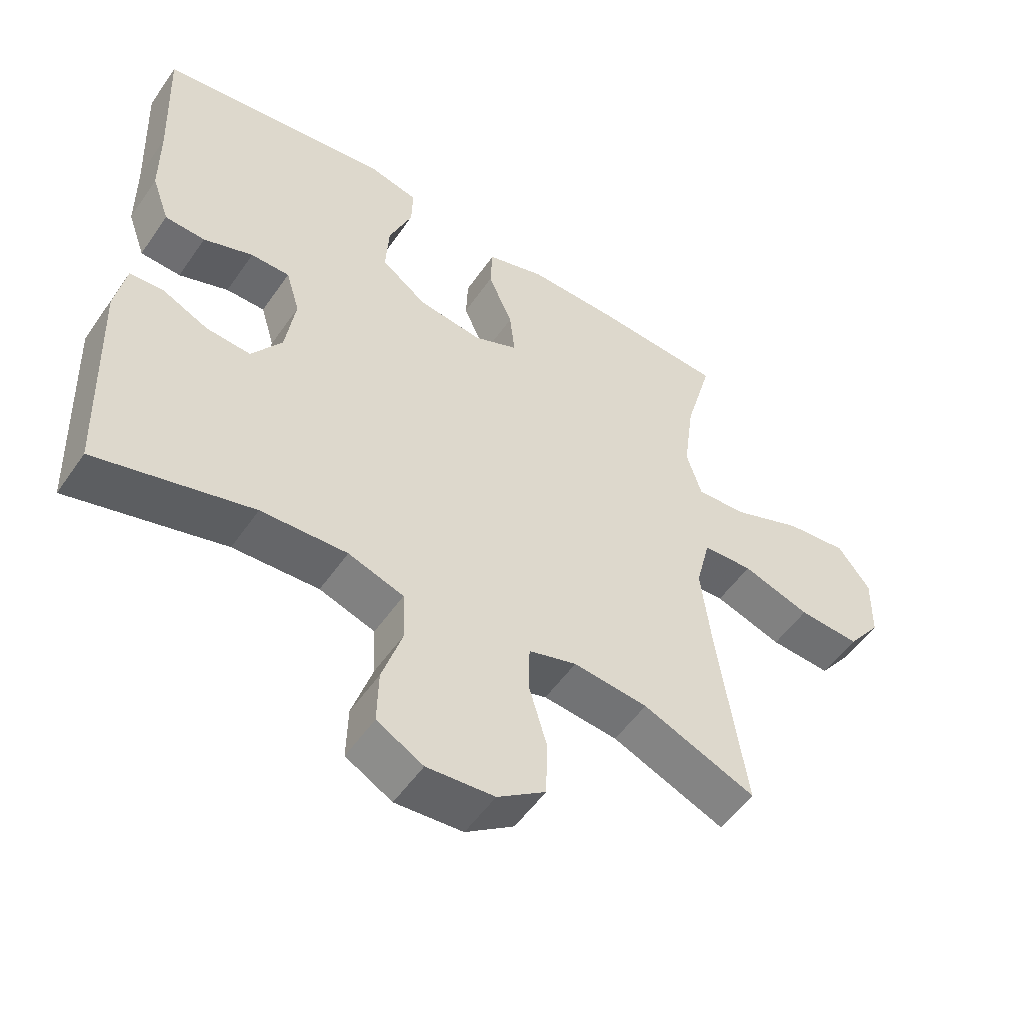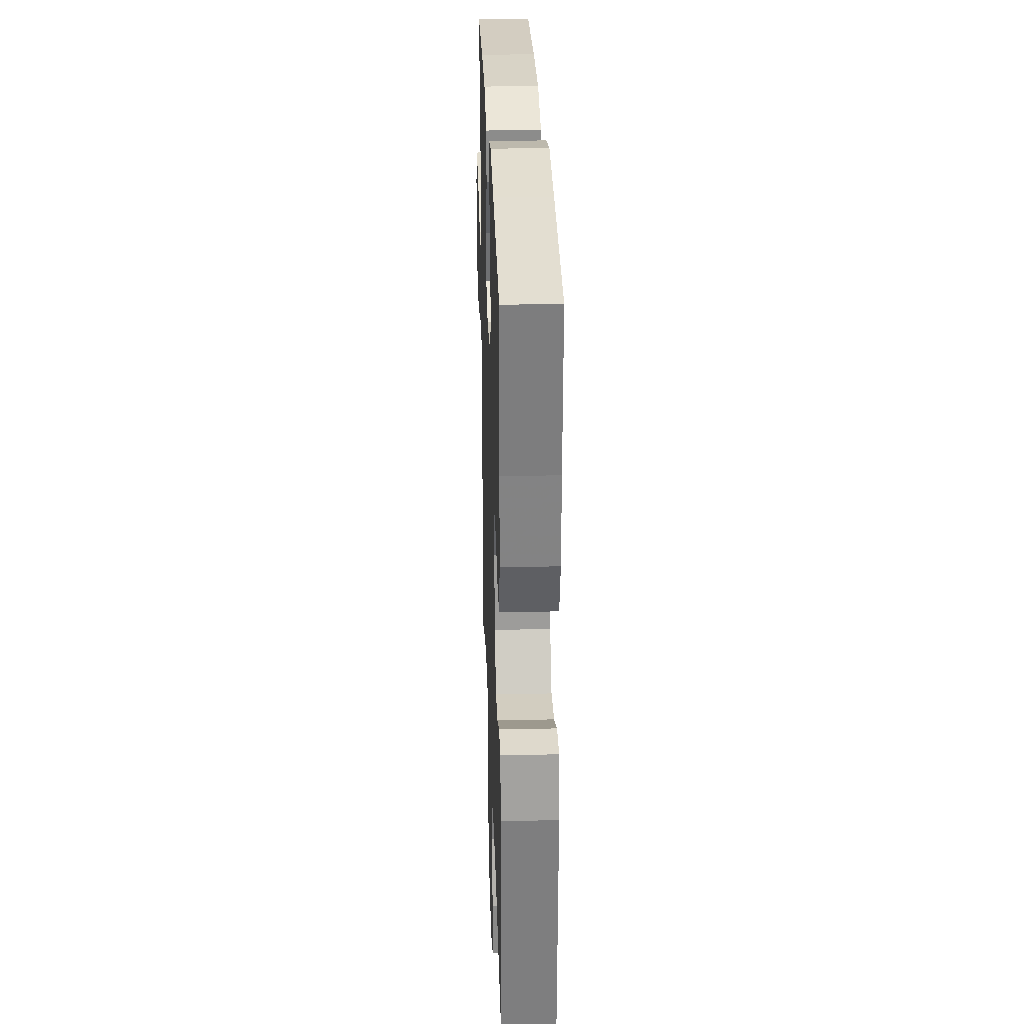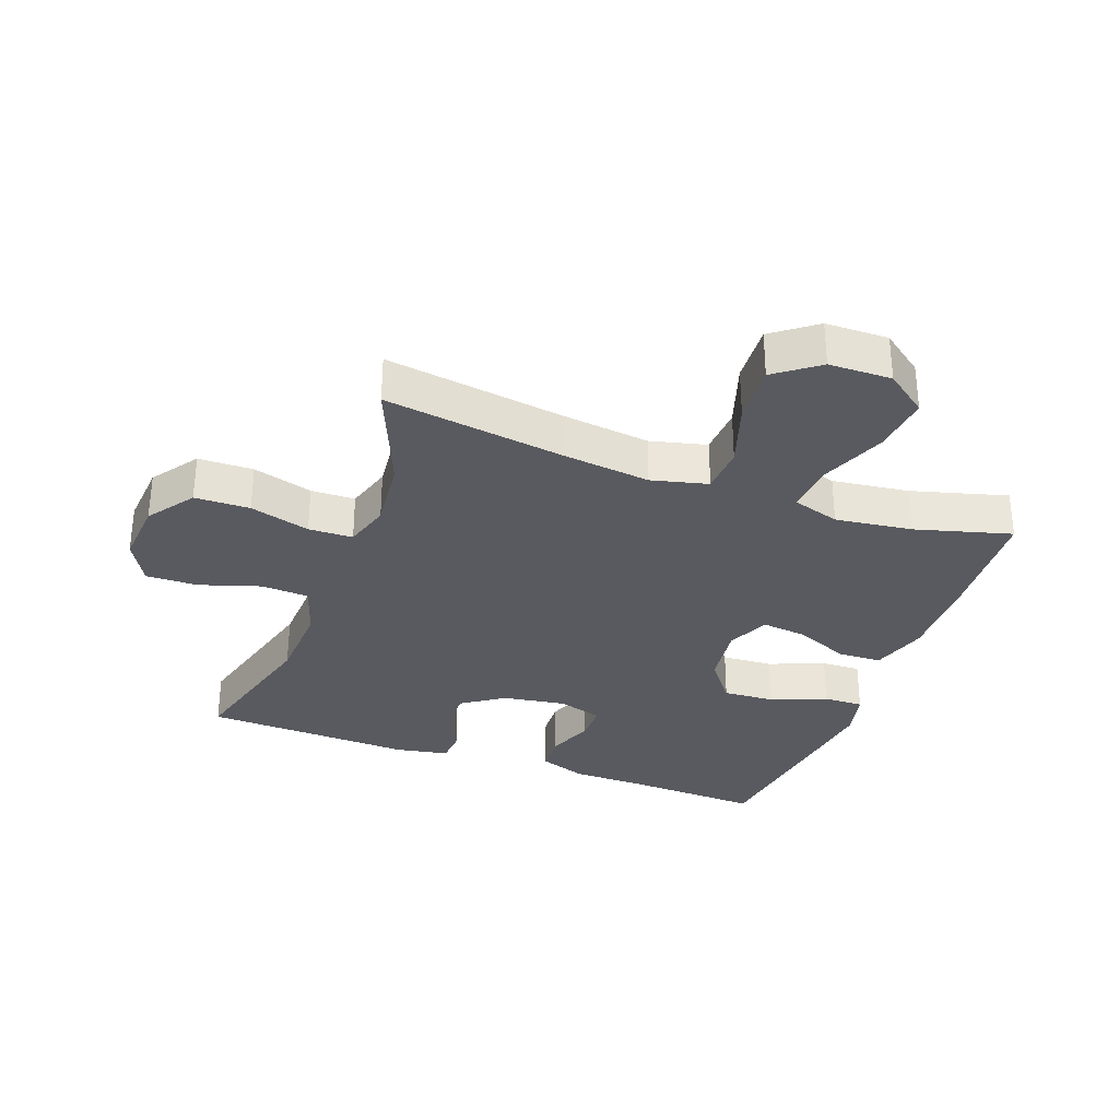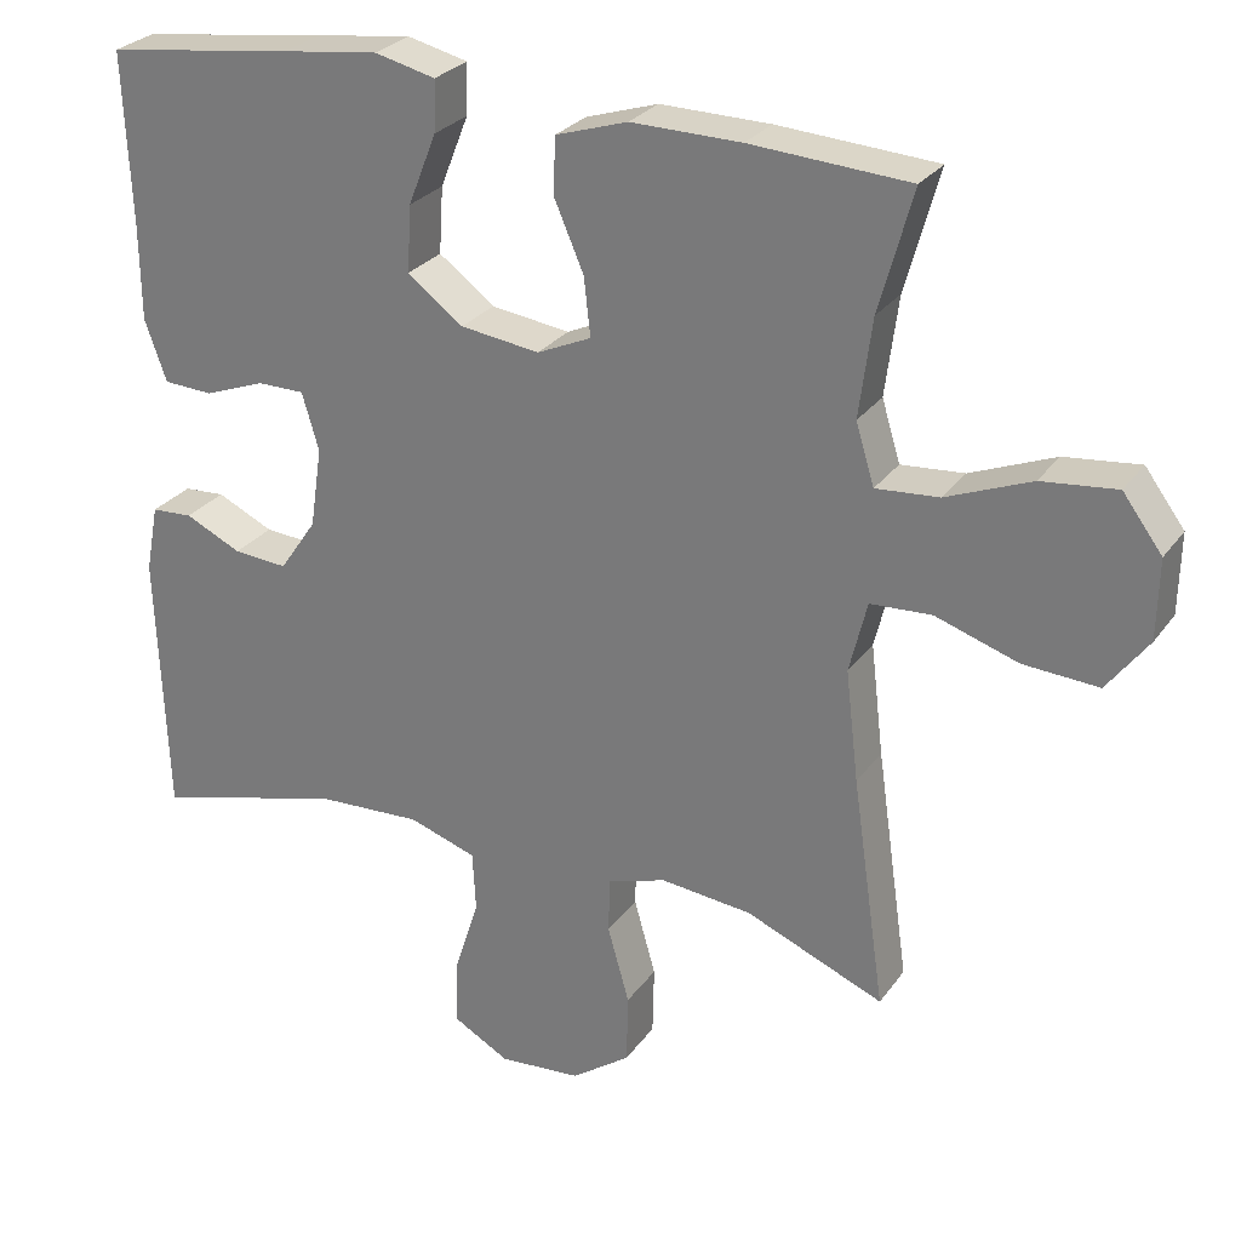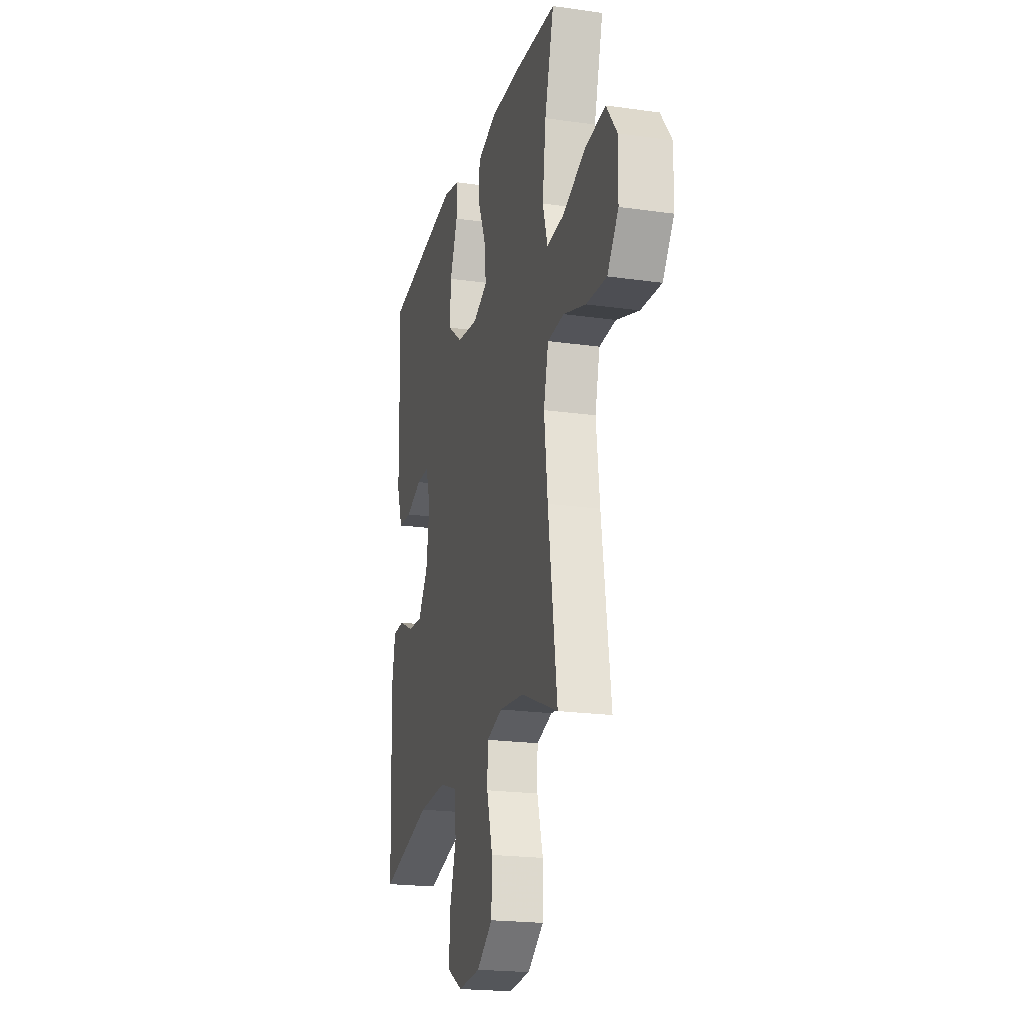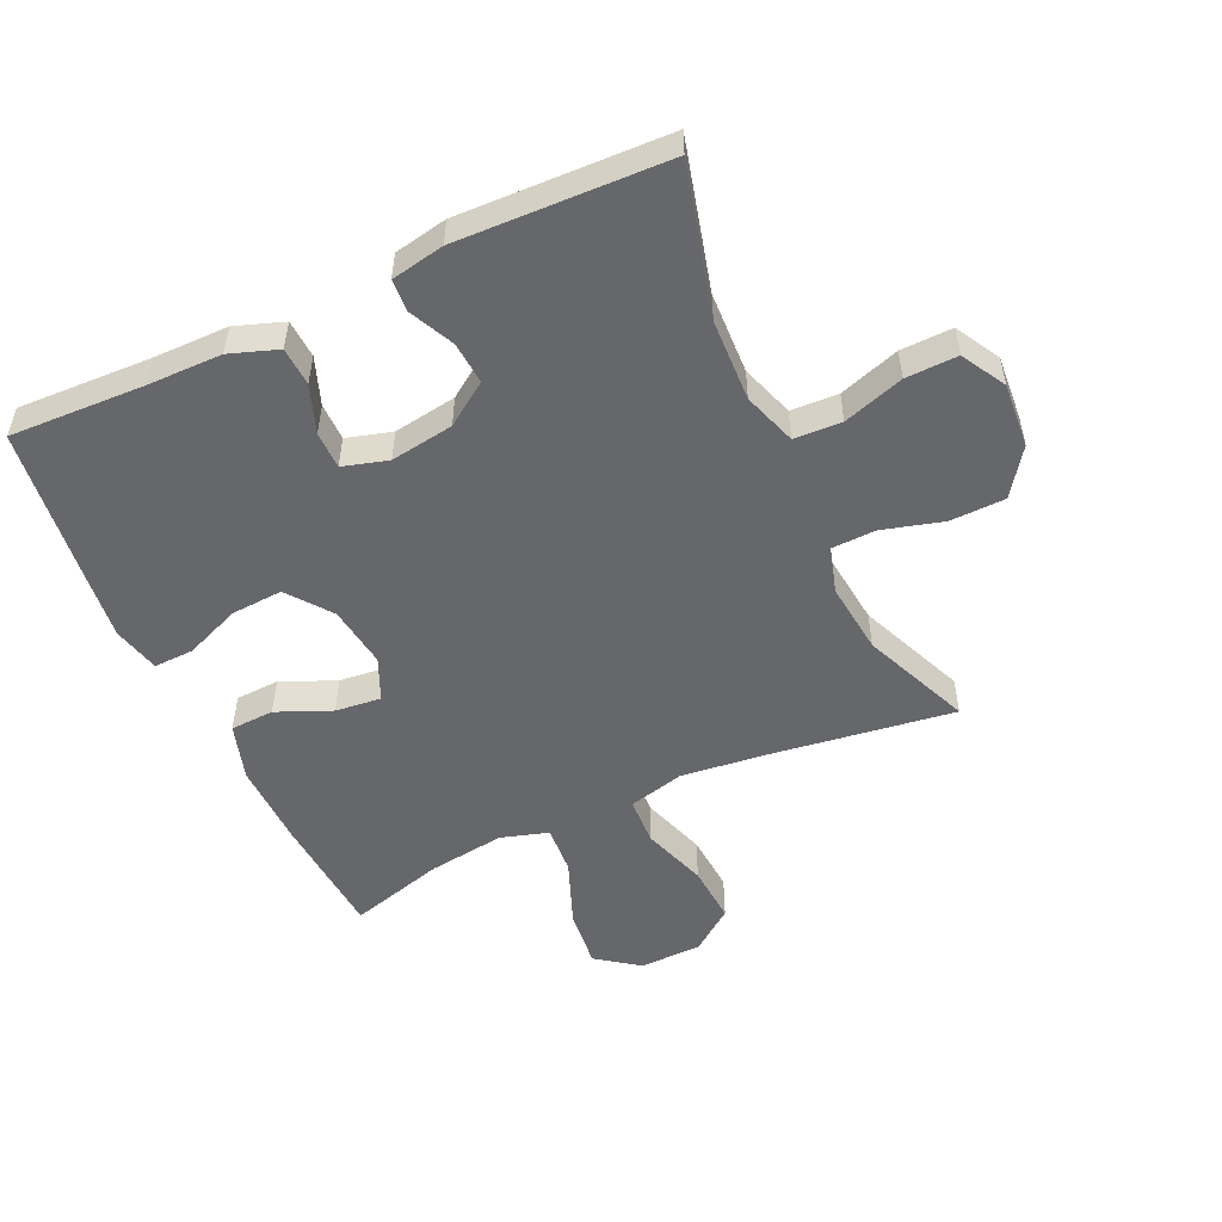
<metadata>
{"format":"obj","ext":"obj","renderer":"f3d","projection":"perspective","resolution":1024,"background":"white","views":[{"elev":-53.1,"azim":146.1,"up":"+Z"},{"elev":28.6,"azim":88.1,"up":"+Z"},{"elev":-31.9,"azim":-110.3,"up":"+Y"},{"elev":27.3,"azim":-152.1,"up":"+Z"},{"elev":-20.9,"azim":-104.4,"up":"+Z"},{"elev":-52.1,"azim":114.9,"up":"+Y"}]}
</metadata>
<code>
v 0.5 0.07 -0.5
v 0.264 0.07 -0.437
v 0.134 0.07 -0.431
v 0.05 0.07 -0.459
v 0.046 0.07 -0.534
v 0.077 0.07 -0.63
v 0.079 0.07 -0.712
v 0.009 0.07 -0.751
v -0.093 0.07 -0.743
v -0.166 0.07 -0.691
v -0.168 0.07 -0.604
v -0.141 0.07 -0.509
v -0.143 0.07 -0.439
v -0.216 0.07 -0.417
v -0.329 0.07 -0.429
v -0.5 0.07 -0.5
v -0.459 0.07 -0.213
v -0.443 0.07 -0.076
v -0.465 0.07 0.013
v -0.541 0.07 0.017
v -0.644 0.07 -0.017
v -0.737 0.07 -0.023
v -0.788 0.07 0.045
v -0.79 0.07 0.144
v -0.741 0.07 0.21
v -0.648 0.07 0.2
v -0.543 0.07 0.158
v -0.465 0.07 0.152
v -0.442 0.07 0.227
v -0.458 0.07 0.349
v -0.5 0.07 0.5
v -0.303 0.07 0.513
v -0.167 0.07 0.515
v -0.078 0.07 0.487
v -0.075 0.07 0.418
v -0.112 0.07 0.332
v -0.12 0.07 0.26
v -0.053 0.07 0.23
v 0.045 0.07 0.243
v 0.114 0.07 0.295
v 0.109 0.07 0.377
v 0.074 0.07 0.465
v 0.072 0.07 0.528
v 0.147 0.07 0.546
v 0.266 0.07 0.531
v 0.5 0.07 0.5
v 0.491 0.07 0.287
v 0.49 0.07 0.169
v 0.463 0.07 0.093
v 0.402 0.07 0.09
v 0.327 0.07 0.118
v 0.268 0.07 0.118
v 0.247 0.07 0.047
v 0.262 0.07 -0.053
v 0.308 0.07 -0.12
v 0.375 0.07 -0.115
v 0.445 0.07 -0.082
v 0.496 0.07 -0.085
v 0.512 0.07 -0.169
v 0.5 0 -0.5
v 0.264 0 -0.437
v 0.134 0 -0.431
v 0.05 0 -0.459
v 0.046 0 -0.534
v 0.077 0 -0.63
v 0.079 0 -0.712
v 0.009 0 -0.751
v -0.093 0 -0.743
v -0.166 0 -0.691
v -0.168 0 -0.604
v -0.141 0 -0.509
v -0.143 0 -0.439
v -0.216 0 -0.417
v -0.329 0 -0.429
v -0.5 0 -0.5
v -0.459 0 -0.213
v -0.443 0 -0.076
v -0.465 0 0.013
v -0.541 0 0.017
v -0.644 0 -0.017
v -0.737 0 -0.023
v -0.788 0 0.045
v -0.79 0 0.144
v -0.741 0 0.21
v -0.648 0 0.2
v -0.543 0 0.158
v -0.465 0 0.152
v -0.442 0 0.227
v -0.458 0 0.349
v -0.5 0 0.5
v -0.303 0 0.513
v -0.167 0 0.515
v -0.078 0 0.487
v -0.075 0 0.418
v -0.112 0 0.332
v -0.12 0 0.26
v -0.053 0 0.23
v 0.045 0 0.243
v 0.114 0 0.295
v 0.109 0 0.377
v 0.074 0 0.465
v 0.072 0 0.528
v 0.147 0 0.546
v 0.266 0 0.531
v 0.5 0 0.5
v 0.491 0 0.287
v 0.49 0 0.169
v 0.463 0 0.093
v 0.402 0 0.09
v 0.327 0 0.118
v 0.268 0 0.118
v 0.247 0 0.047
v 0.262 0 -0.053
v 0.308 0 -0.12
v 0.375 0 -0.115
v 0.445 0 -0.082
v 0.496 0 -0.085
v 0.512 0 -0.169
f 59 1 2
f 58 59 2
f 57 58 2
f 56 57 2
f 55 56 2 3
f 54 55 3 4
f 53 54 4
f 52 53 4
f 49 50 51
f 48 49 51
f 47 48 51
f 47 51 52
f 46 47 52
f 45 46 52
f 44 45 52
f 43 44 52
f 42 43 52
f 41 42 52
f 40 41 52
f 39 40 52 4
f 34 35 36
f 33 34 36
f 32 33 36
f 31 32 36
f 30 31 36
f 29 30 36 37
f 28 29 37 38
f 25 26 27
f 24 25 27
f 23 24 27
f 22 23 27
f 21 22 27
f 20 21 27
f 19 20 27 28
f 39 4 5
f 38 39 5
f 28 38 5
f 19 28 5
f 18 19 5
f 10 11 12
f 9 10 12
f 8 9 12
f 7 8 12
f 6 7 12
f 5 6 12
f 5 12 13
f 17 18 5 13
f 15 16 17
f 14 15 17
f 13 14 17
f 61 60 118
f 61 118 117
f 61 117 116
f 61 116 115
f 62 61 115 114
f 63 62 114 113
f 63 113 112
f 63 112 111
f 110 109 108
f 110 108 107
f 110 107 106
f 111 110 106
f 111 106 105
f 111 105 104
f 111 104 103
f 111 103 102
f 111 102 101
f 111 101 100
f 111 100 99
f 63 111 99 98
f 95 94 93
f 95 93 92
f 95 92 91
f 95 91 90
f 95 90 89
f 96 95 89 88
f 97 96 88 87
f 86 85 84
f 86 84 83
f 86 83 82
f 86 82 81
f 86 81 80
f 86 80 79
f 87 86 79 78
f 64 63 98
f 64 98 97
f 64 97 87
f 64 87 78
f 64 78 77
f 71 70 69
f 71 69 68
f 71 68 67
f 71 67 66
f 71 66 65
f 71 65 64
f 72 71 64
f 72 64 77 76
f 76 75 74
f 76 74 73
f 76 73 72
f 1 60 61 2
f 2 61 62 3
f 3 62 63 4
f 4 63 64 5
f 5 64 65 6
f 6 65 66 7
f 7 66 67 8
f 8 67 68 9
f 9 68 69 10
f 10 69 70 11
f 11 70 71 12
f 12 71 72 13
f 13 72 73 14
f 14 73 74 15
f 15 74 75 16
f 16 75 76 17
f 17 76 77 18
f 18 77 78 19
f 19 78 79 20
f 20 79 80 21
f 21 80 81 22
f 22 81 82 23
f 23 82 83 24
f 24 83 84 25
f 25 84 85 26
f 26 85 86 27
f 27 86 87 28
f 28 87 88 29
f 29 88 89 30
f 30 89 90 31
f 31 90 91 32
f 32 91 92 33
f 33 92 93 34
f 34 93 94 35
f 35 94 95 36
f 36 95 96 37
f 37 96 97 38
f 38 97 98 39
f 39 98 99 40
f 40 99 100 41
f 41 100 101 42
f 42 101 102 43
f 43 102 103 44
f 44 103 104 45
f 45 104 105 46
f 46 105 106 47
f 47 106 107 48
f 48 107 108 49
f 49 108 109 50
f 50 109 110 51
f 51 110 111 52
f 52 111 112 53
f 53 112 113 54
f 54 113 114 55
f 55 114 115 56
f 56 115 116 57
f 57 116 117 58
f 58 117 118 59
f 59 118 60 1

</code>
